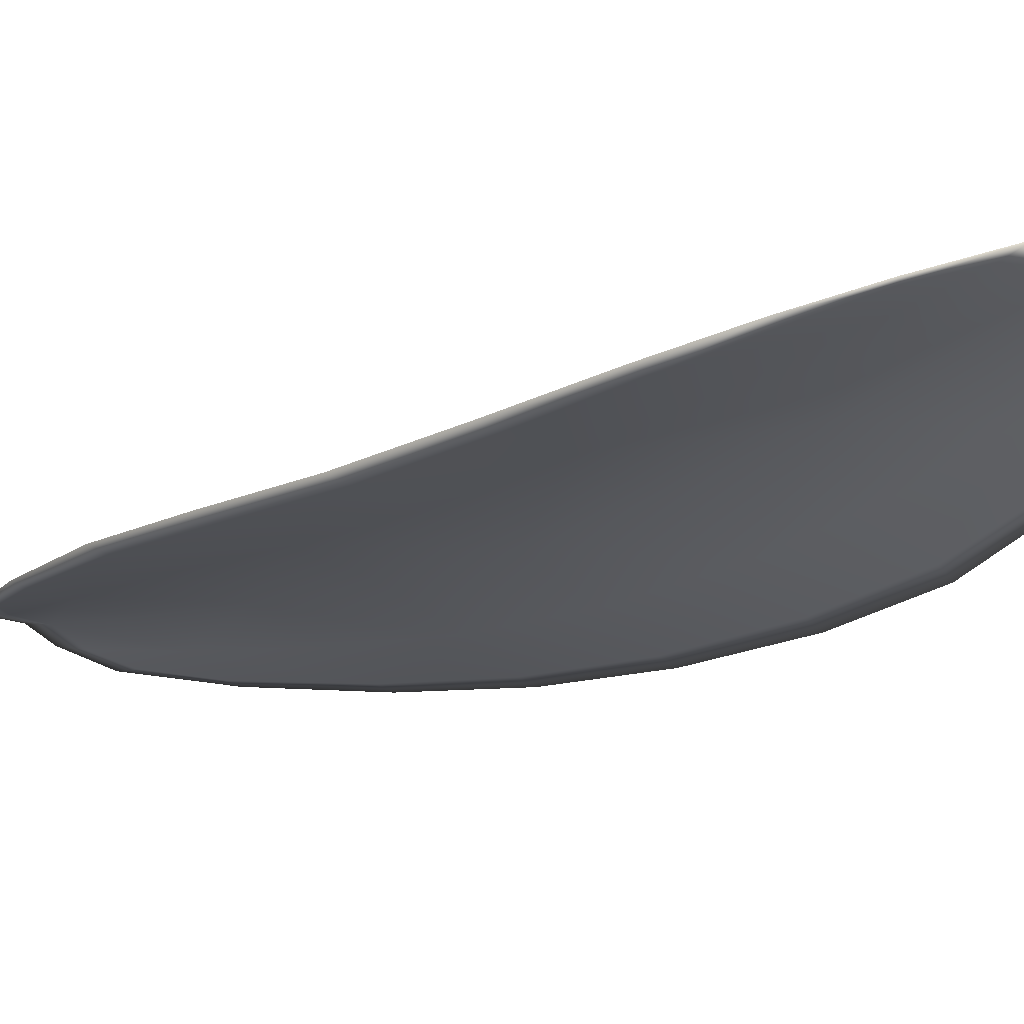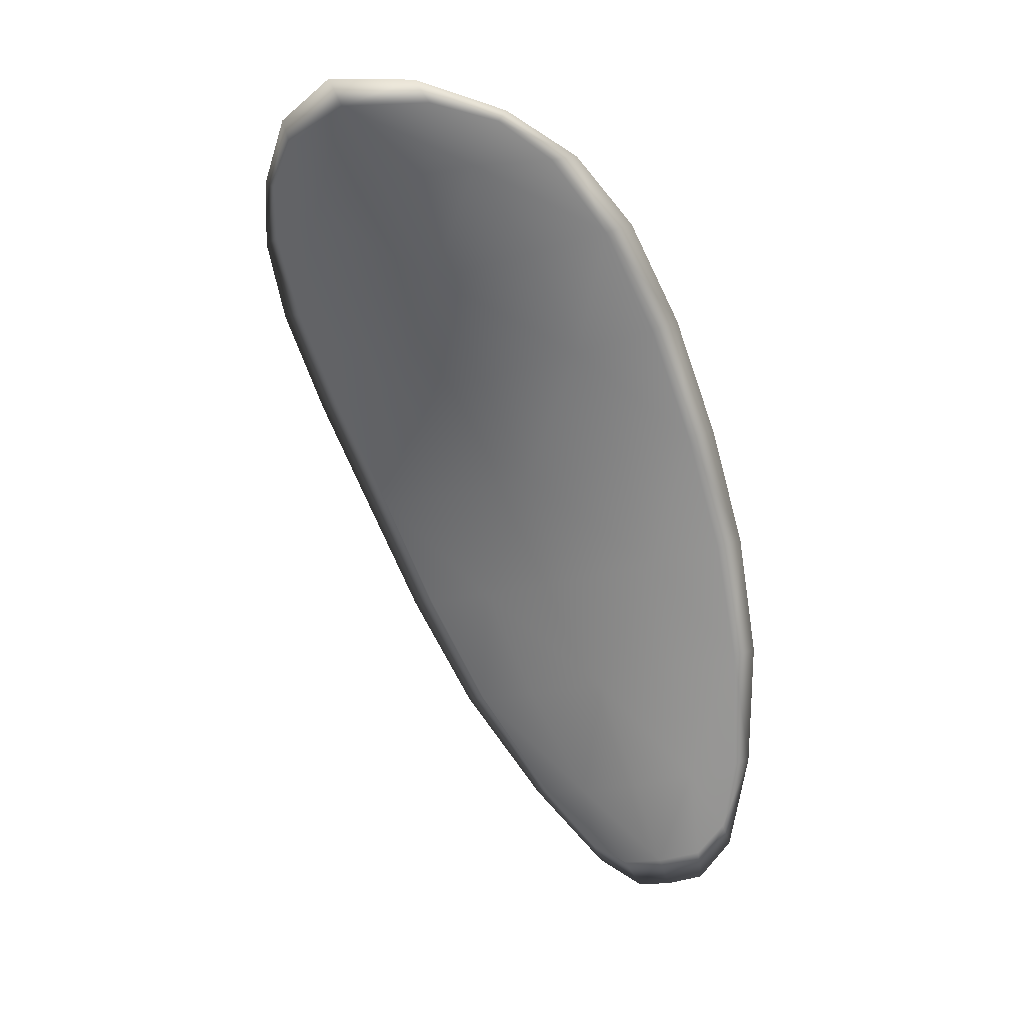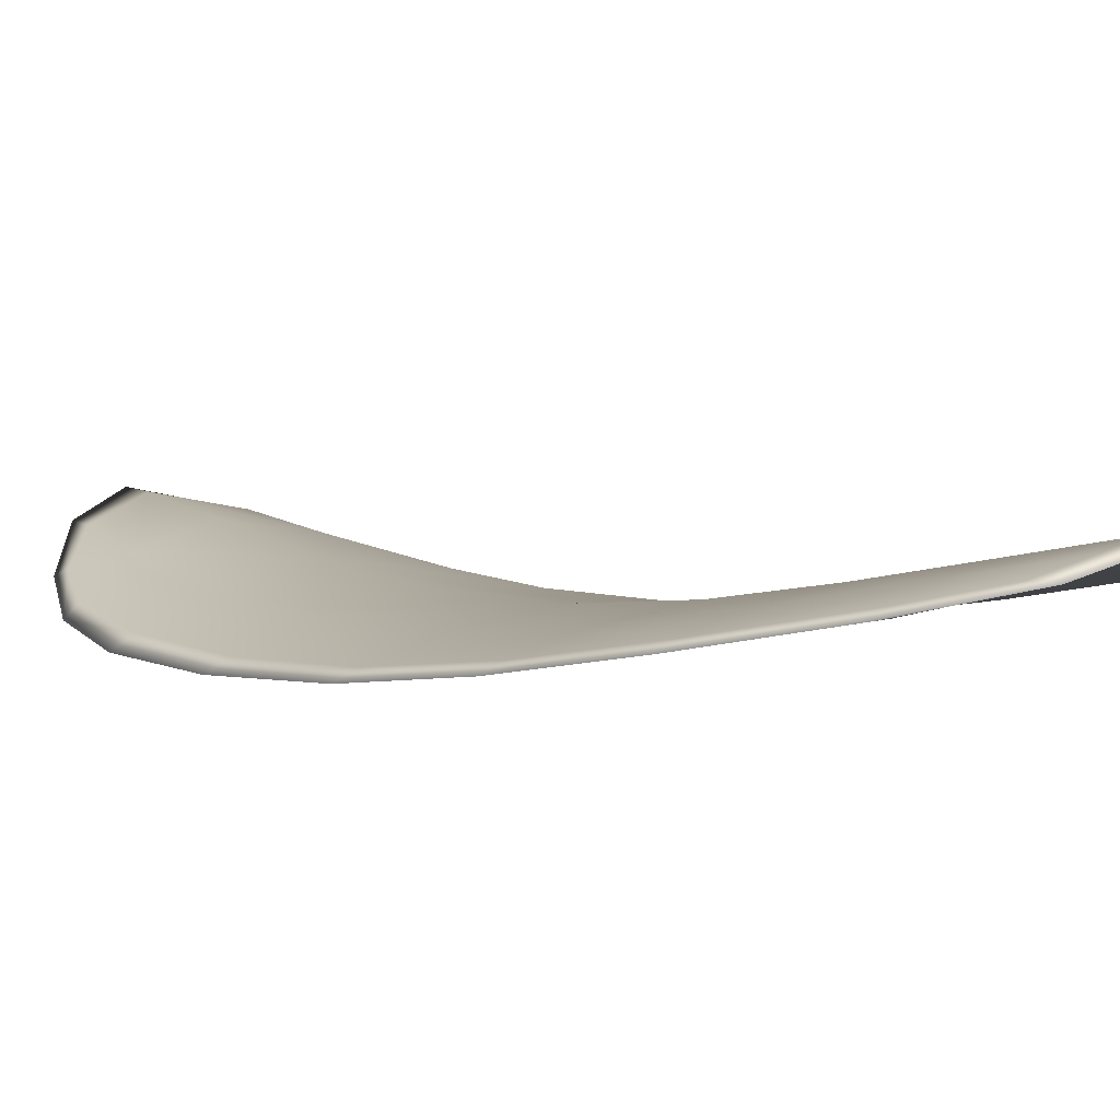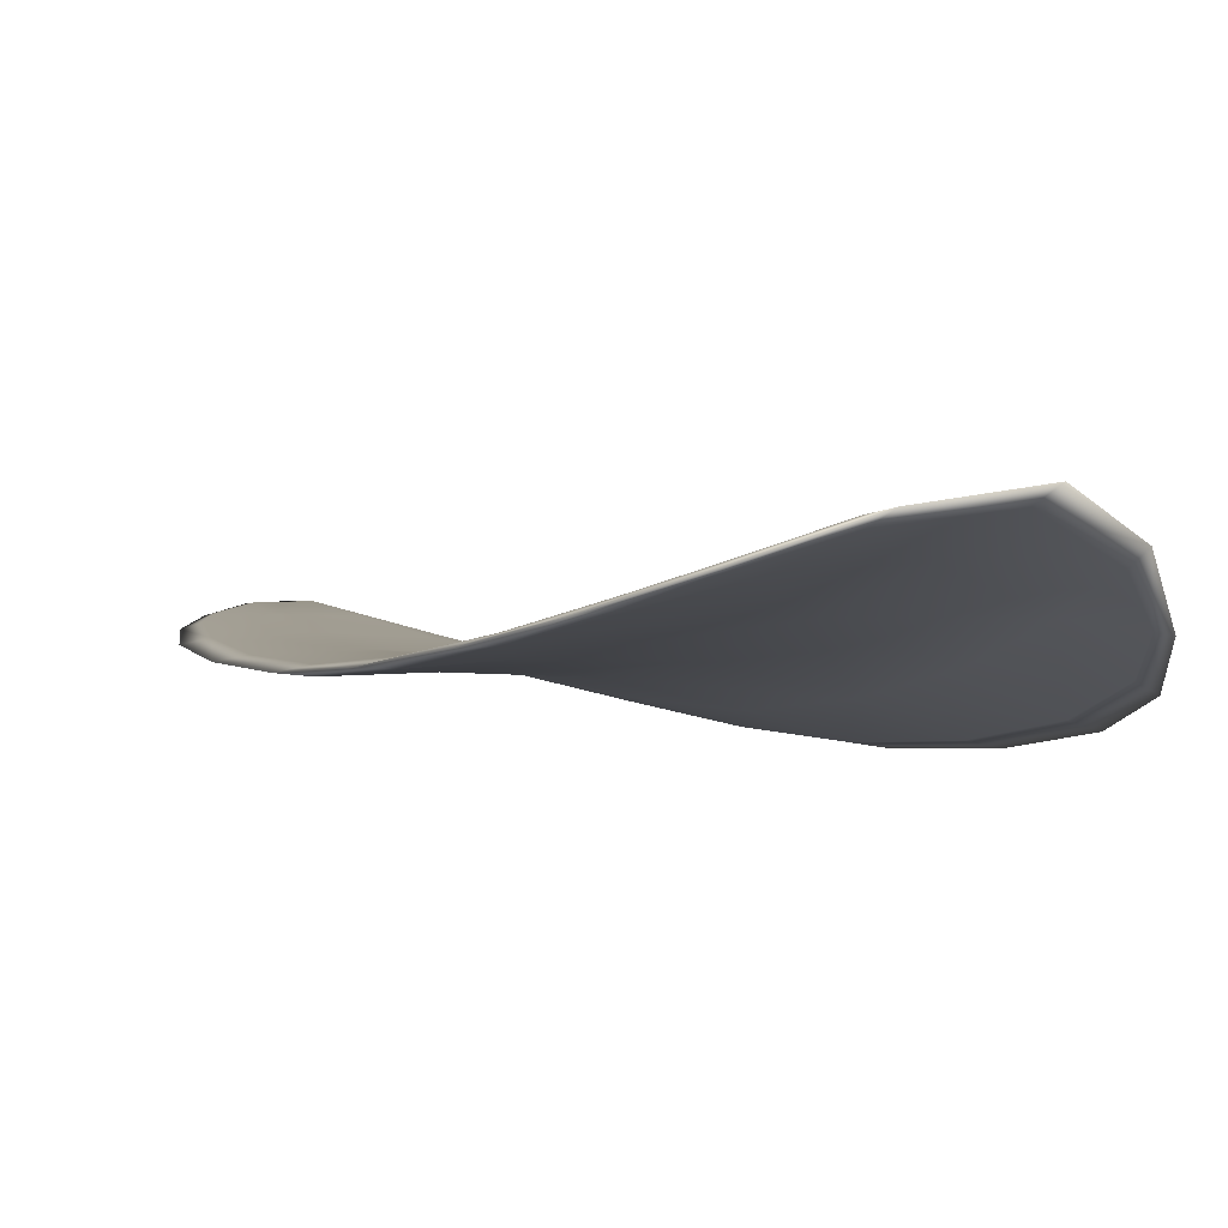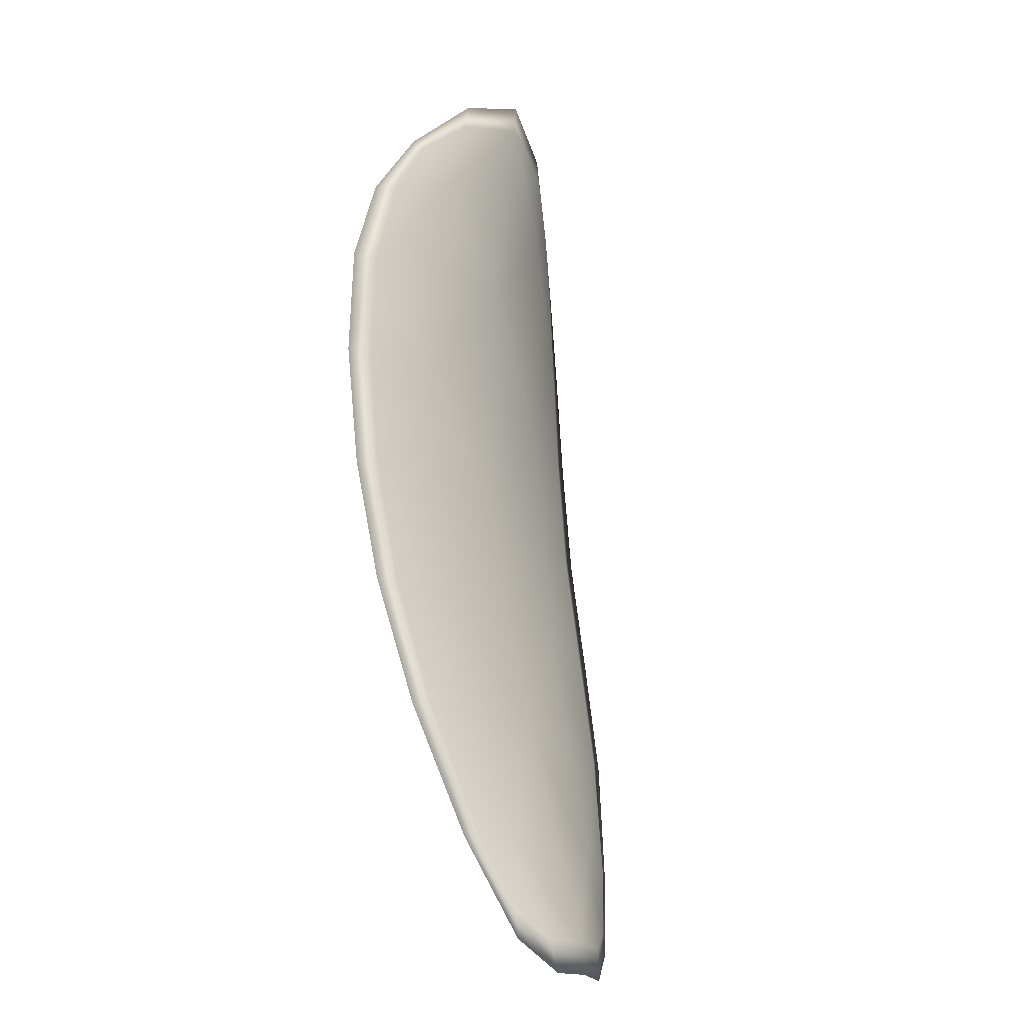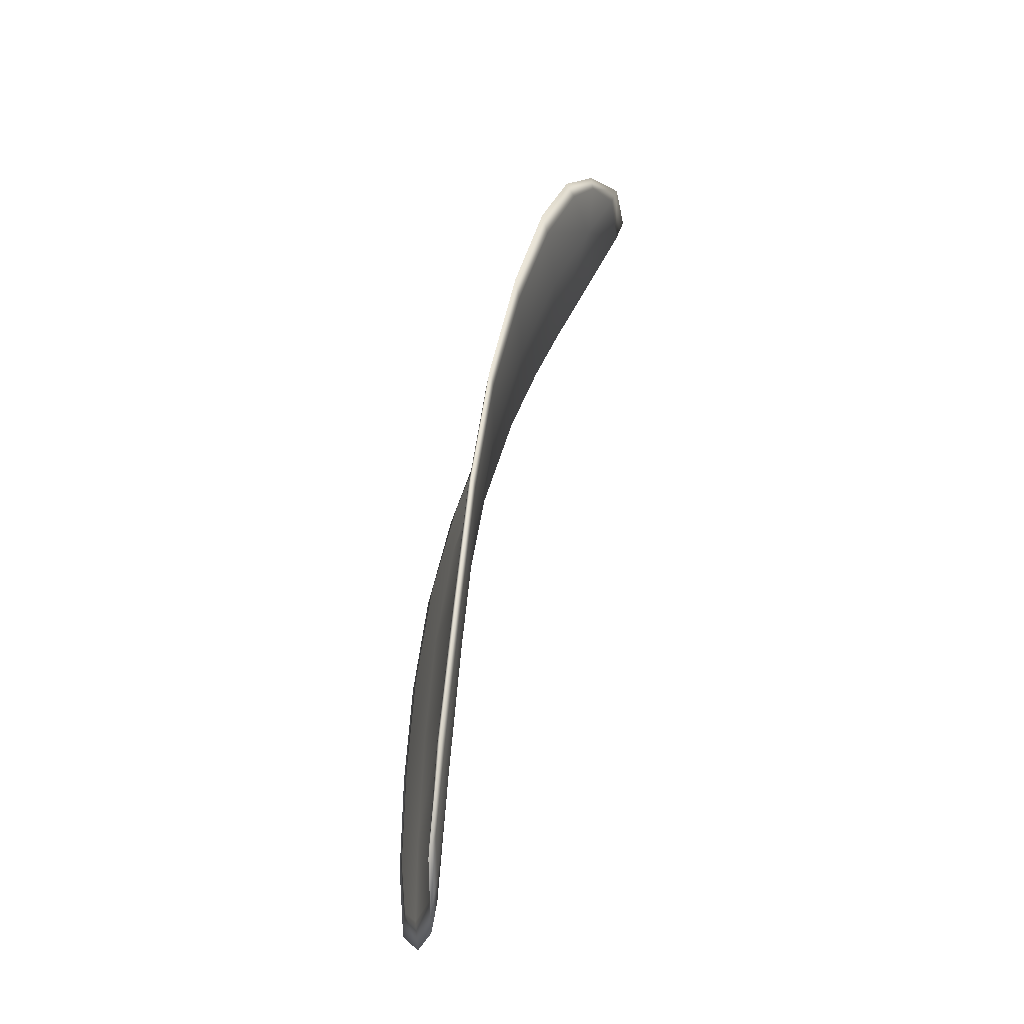
<metadata>
{"format":"obj","ext":"obj","renderer":"f3d","projection":"perspective","resolution":1024,"background":"white","views":[{"elev":-15.9,"azim":147.3,"up":"+Z"},{"elev":23.3,"azim":8.5,"up":"+Y"},{"elev":-4.6,"azim":-23.9,"up":"+Z"},{"elev":3.0,"azim":173.4,"up":"+Z"},{"elev":-43.5,"azim":-63.1,"up":"+Y"},{"elev":-57.6,"azim":-110.0,"up":"+Y"}]}
</metadata>
<code>
v -2.385 0.7093 -1.201
v -2.384 0.7099 -1.201
v -2.383 0.7082 -1.201
v -2.384 0.7076 -1.202
v -2.385 0.7071 -1.202
v -2.386 0.7086 -1.202
v -2.386 0.7096 -1.201
v -2.385 0.7104 -1.201
v -2.384 0.7112 -1.2
v -2.382 0.7102 -1.201
v -2.381 0.7103 -1.201
v -2.38 0.709 -1.201
v -2.381 0.7087 -1.201
v -2.383 0.7113 -1.2
v -2.382 0.7109 -1.201
v -2.379 0.7028 -1.202
v -2.378 0.7032 -1.202
v -2.378 0.7011 -1.202
v -2.379 0.7007 -1.202
v -2.38 0.7003 -1.202
v -2.381 0.7023 -1.202
v -2.381 0.7043 -1.202
v -2.38 0.7048 -1.202
v -2.379 0.7053 -1.202
v -2.382 0.7018 -1.202
v -2.381 0.6998 -1.202
v -2.382 0.6995 -1.203
v -2.383 0.7014 -1.203
v -2.384 0.7033 -1.203
v -2.383 0.7037 -1.202
v -2.384 0.7057 -1.202
v -2.382 0.7063 -1.202
v -2.385 0.7053 -1.203
v -2.38 0.7068 -1.202
v -2.379 0.7073 -1.202
v -2.378 0.6986 -1.202
v -2.377 0.6989 -1.202
v -2.378 0.6976 -1.202
v -2.378 0.697 -1.202
v -2.379 0.6967 -1.202
v -2.379 0.6983 -1.202
v -2.38 0.6979 -1.202
v -2.379 0.6965 -1.202
v -2.38 0.6967 -1.202
v -2.381 0.6976 -1.202
v -2.385 0.7092 -1.201
v -2.384 0.7099 -1.2
v -2.384 0.7112 -1.2
v -2.385 0.7104 -1.201
v -2.386 0.7095 -1.201
v -2.386 0.7086 -1.202
v -2.385 0.7071 -1.202
v -2.384 0.7075 -1.202
v -2.383 0.7081 -1.201
v -2.382 0.7102 -1.201
v -2.381 0.7102 -1.201
v -2.382 0.7109 -1.201
v -2.383 0.7112 -1.2
v -2.381 0.7086 -1.201
v -2.38 0.709 -1.201
v -2.379 0.7028 -1.202
v -2.378 0.7032 -1.202
v -2.379 0.7052 -1.202
v -2.38 0.7048 -1.202
v -2.381 0.7043 -1.202
v -2.381 0.7023 -1.202
v -2.38 0.7003 -1.202
v -2.379 0.7007 -1.202
v -2.378 0.7011 -1.202
v -2.382 0.7017 -1.202
v -2.383 0.7037 -1.202
v -2.384 0.7033 -1.203
v -2.383 0.7013 -1.203
v -2.382 0.6994 -1.202
v -2.381 0.6998 -1.202
v -2.384 0.7057 -1.202
v -2.382 0.7062 -1.202
v -2.385 0.7053 -1.202
v -2.38 0.7068 -1.201
v -2.379 0.7072 -1.202
v -2.378 0.6986 -1.202
v -2.377 0.6989 -1.202
v -2.379 0.6983 -1.202
v -2.379 0.6967 -1.202
v -2.378 0.697 -1.202
v -2.378 0.6976 -1.202
v -2.38 0.6979 -1.202
v -2.381 0.6976 -1.202
v -2.38 0.6967 -1.202
v -2.379 0.6965 -1.202
v -2.377 0.699 -1.202
v -2.378 0.6972 -1.202
v -2.377 0.7012 -1.202
v -2.378 0.6976 -1.202
v -2.379 0.696 -1.202
v -2.38 0.6963 -1.202
v -2.379 0.6962 -1.202
v -2.38 0.6967 -1.202
v -2.386 0.7084 -1.202
v -2.386 0.7096 -1.201
v -2.386 0.7069 -1.202
v -2.386 0.7095 -1.201
v -2.383 0.7116 -1.2
v -2.382 0.7111 -1.201
v -2.384 0.7116 -1.2
v -2.382 0.7109 -1.201
v -2.38 0.7103 -1.201
v -2.38 0.7091 -1.201
v -2.378 0.6964 -1.202
v -2.381 0.6975 -1.202
v -2.383 0.6993 -1.203
v -2.385 0.7108 -1.2
v -2.385 0.7051 -1.203
v -2.384 0.7032 -1.203
v -2.379 0.7074 -1.202
v -2.378 0.7054 -1.202
v -2.378 0.7033 -1.202
v -2.384 0.7012 -1.203
f 1 2 3
f 1 3 4
f 1 4 5
f 1 5 6
f 1 6 7
f 1 7 8
f 1 8 9
f 1 9 2
f 10 11 12
f 10 12 13
f 10 13 3
f 10 3 2
f 10 2 9
f 10 9 14
f 10 14 15
f 10 15 11
f 16 17 18
f 16 18 19
f 16 19 20
f 16 20 21
f 16 21 22
f 16 22 23
f 16 23 24
f 16 24 17
f 25 21 20
f 25 20 26
f 25 26 27
f 25 27 28
f 25 28 29
f 25 29 30
f 25 30 22
f 25 22 21
f 31 32 22
f 31 22 30
f 31 30 29
f 31 29 33
f 31 33 5
f 31 5 4
f 31 4 3
f 31 3 32
f 34 35 24
f 34 24 23
f 34 23 22
f 34 22 32
f 34 32 3
f 34 3 13
f 34 13 12
f 34 12 35
f 36 37 38
f 36 38 39
f 36 39 40
f 36 40 41
f 36 41 20
f 36 20 19
f 36 19 18
f 36 18 37
f 42 41 40
f 42 40 43
f 42 43 44
f 42 44 45
f 42 45 27
f 42 27 26
f 42 26 20
f 42 20 41
f 46 47 48
f 46 48 49
f 46 49 50
f 46 50 51
f 46 51 52
f 46 52 53
f 46 53 54
f 46 54 47
f 55 56 57
f 55 57 58
f 55 58 48
f 55 48 47
f 55 47 54
f 55 54 59
f 55 59 60
f 55 60 56
f 61 62 63
f 61 63 64
f 61 64 65
f 61 65 66
f 61 66 67
f 61 67 68
f 61 68 69
f 61 69 62
f 70 66 65
f 70 65 71
f 70 71 72
f 70 72 73
f 70 73 74
f 70 74 75
f 70 75 67
f 70 67 66
f 76 77 54
f 76 54 53
f 76 53 52
f 76 52 78
f 76 78 72
f 76 72 71
f 76 71 65
f 76 65 77
f 79 80 60
f 79 60 59
f 79 59 54
f 79 54 77
f 79 77 65
f 79 65 64
f 79 64 63
f 79 63 80
f 81 82 69
f 81 69 68
f 81 68 67
f 81 67 83
f 81 83 84
f 81 84 85
f 81 85 86
f 81 86 82
f 87 83 67
f 87 67 75
f 87 75 74
f 87 74 88
f 87 88 89
f 87 89 90
f 87 90 84
f 87 84 83
f 91 92 38
f 91 38 37
f 91 37 18
f 91 18 93
f 91 93 69
f 91 69 82
f 91 82 94
f 91 94 92
f 95 96 44
f 95 44 43
f 95 43 40
f 95 40 97
f 95 97 84
f 95 84 90
f 95 90 98
f 95 98 96
f 99 100 7
f 99 7 6
f 99 6 5
f 99 5 101
f 99 101 52
f 99 52 51
f 99 51 102
f 99 102 100
f 103 104 15
f 103 15 14
f 103 14 9
f 103 9 105
f 103 105 48
f 103 48 58
f 103 58 106
f 103 106 104
f 107 108 12
f 107 12 11
f 107 11 15
f 107 15 104
f 107 104 106
f 107 106 56
f 107 56 60
f 107 60 108
f 109 97 40
f 109 40 39
f 109 39 38
f 109 38 92
f 109 92 94
f 109 94 85
f 109 85 84
f 109 84 97
f 110 111 27
f 110 27 45
f 110 45 44
f 110 44 96
f 110 96 98
f 110 98 88
f 110 88 74
f 110 74 111
f 112 105 9
f 112 9 8
f 112 8 7
f 112 7 100
f 112 100 102
f 112 102 49
f 112 49 48
f 112 48 105
f 113 101 5
f 113 5 33
f 113 33 29
f 113 29 114
f 113 114 72
f 113 72 78
f 113 78 52
f 113 52 101
f 115 116 24
f 115 24 35
f 115 35 12
f 115 12 108
f 115 108 60
f 115 60 80
f 115 80 63
f 115 63 116
f 117 93 18
f 117 18 17
f 117 17 24
f 117 24 116
f 117 116 63
f 117 63 62
f 117 62 69
f 117 69 93
f 118 114 29
f 118 29 28
f 118 28 27
f 118 27 111
f 118 111 74
f 118 74 73
f 118 73 72
f 118 72 114

</code>
